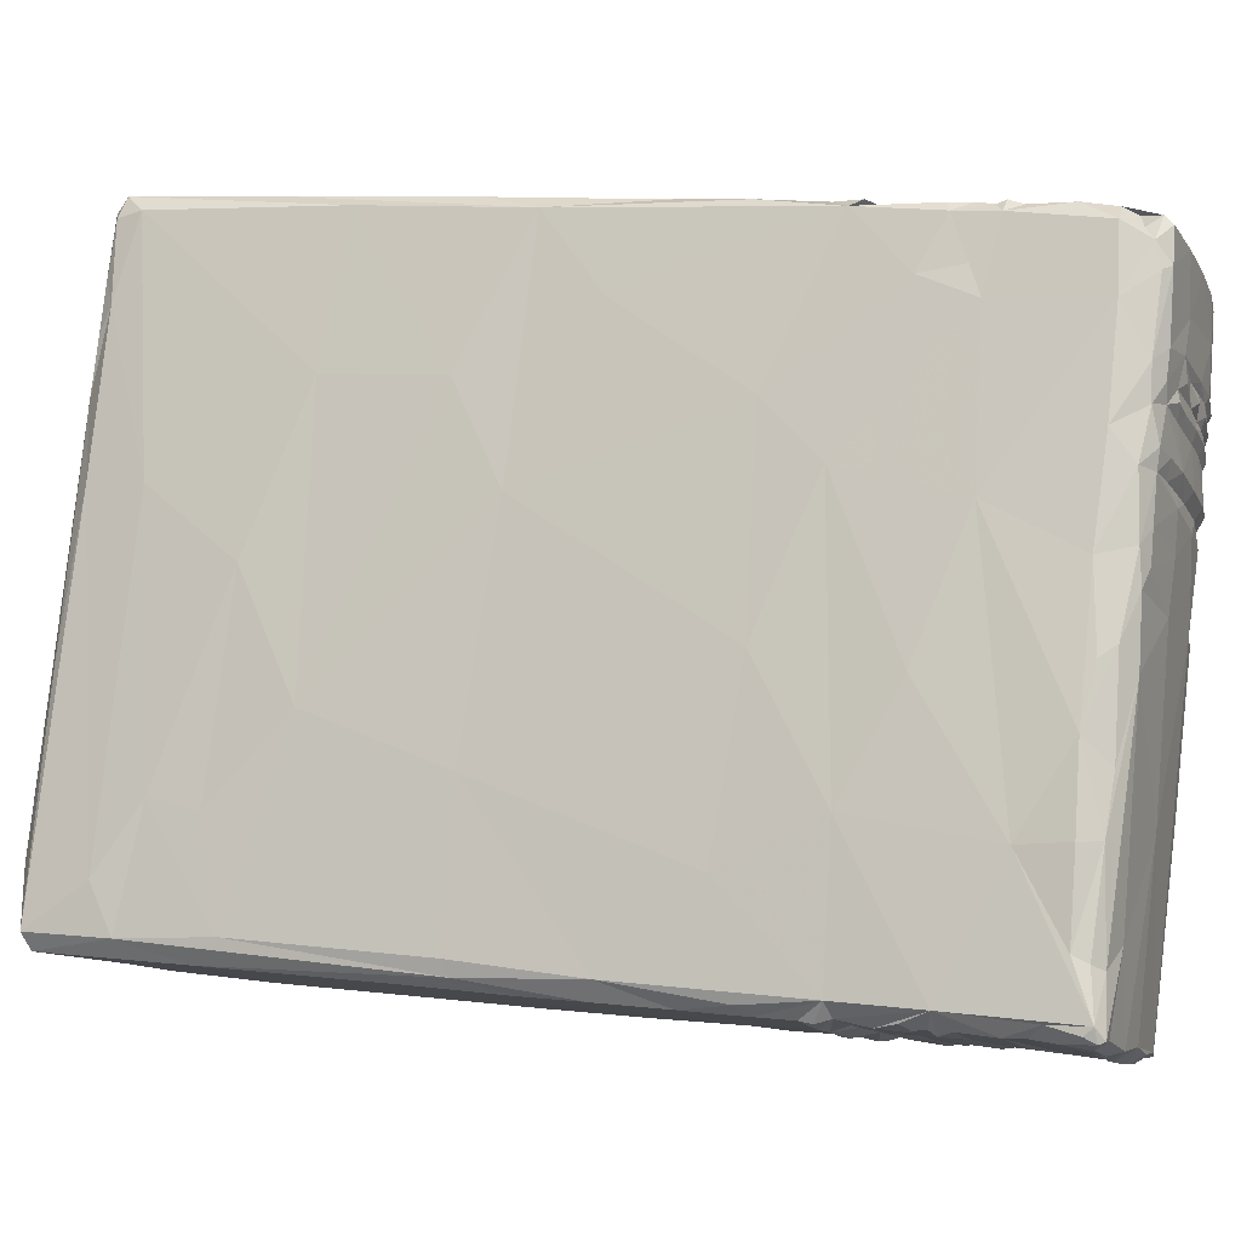
<metadata>
{"format":"obj","ext":"obj","renderer":"f3d","projection":"perspective","resolution":1024,"background":"white","views":[{"elev":-13.2,"azim":-69.8,"up":"+Y"}]}
</metadata>
<code>
v -0.004947 -0.02198 0.02461
v -0.00661 -0.02194 0.02379
v -0.00629 -0.02228 0.02438
v -0.005927 -0.02218 0.0227
v -0.005784 -0.02187 0.02119
v -0.005659 -0.02163 0.01707
v -0.005842 -0.02146 0.01787
v -0.006495 -0.02108 0.01551
v -0.005775 -0.02136 0.01594
v -0.006109 -0.02121 0.01428
v -0.006483 -0.02097 0.01161
v -0.006489 -0.02076 0.0125
v -0.005361 -0.02112 0.0115
v -0.007163 -0.02005 0.00804
v -0.006358 -0.02077 0.01081
v -0.006481 -0.02054 0.008709
v -0.006563 -0.02037 0.007114
v -0.006745 -0.02013 0.005139
v -0.007921 -0.01838 -0.005547
v -0.006925 -0.01964 0.000945
v -0.007401 -0.01855 -0.008179
v -0.008038 -0.01729 -0.01893
v -0.008439 -0.01628 -0.02767
v -0.006079 -0.02213 0.02471
v -0.003106 -0.0225 0.02408
v -0.003896 -0.0223 0.02312
v -0.002242 -0.02196 0.02287
v -0.006035 -0.02182 0.02005
v -0.005721 -0.0213 0.01666
v -0.002682 -0.02128 0.01664
v -0.000684 -0.02135 0.01739
v -0.004078 -0.02129 0.01561
v -0.003486 -0.02122 0.01439
v -0.003188 -0.02104 0.01141
v 0.001244 -0.0203 0.008161
v 0.002257 -0.01974 0.003595
v -0.00829 -0.0175 -0.005907
v -0.006838 -0.01923 -0.002681
v 0.007294 -0.01724 -0.01559
v -0.001586 -0.02217 0.02467
v -0.001957 -0.02235 0.02382
v -0.006629 -0.02135 0.02205
v -0.00127 -0.02111 0.01519
v -0.003824 -0.0208 0.01259
v 0.002619 -0.02054 0.01045
v 0.001183 -0.01926 -0.000487
v -0.000172 -0.02215 0.02316
v -0.000891 -0.02193 0.02216
v 0.001505 -0.02165 0.01961
v -0.000224 -0.02121 0.01442
v -0.002186 -0.02055 0.01237
v -0.001177 -0.02066 0.0123
v -0.000117 -0.02097 0.01108
v 0.000352 -0.01863 -0.005994
v -0.005639 -0.01903 0.02473
v -0.006686 -0.02151 0.02432
v 0.001315 -0.02121 0.01608
v -0.007271 -0.02 0.01228
v 0.00244 -0.02104 0.01491
v 0.000337 -0.02178 0.02301
v 0.001859 -0.02237 0.02346
v 0.002242 -0.02131 0.01665
v 0.000569 -0.02099 0.01132
v 0.002044 -0.02003 0.0056
v -0.008872 -0.01607 -0.01734
v -0.009404 -0.01305 -0.02407
v -0.006784 -0.01493 -0.02903
v 0.004983 -0.02166 0.02188
v 0.003482 -0.02047 0.012
v -0.009082 -0.01594 -0.02287
v 0.001411 -0.02174 0.02471
v -0.006402 -0.01879 0.0242
v 0.003775 -0.0216 0.02297
v 0.004192 -0.02196 0.02295
v 0.009343 -0.02131 0.02003
v 0.005731 -0.02097 0.01619
v 0.007057 -0.02092 0.01531
v 0.007035 -0.01556 -0.02841
v 0.006018 -0.02187 0.02367
v 0.004523 -0.02153 0.023
v 0.005292 -0.02155 0.02255
v 0.004677 -0.02217 0.0234
v -0.007096 -0.0206 0.01718
v 0.008715 -0.02075 0.01401
v 0.006243 -0.02026 0.01196
v 0.006594 -0.02061 0.01104
v -0.007946 -0.01409 0.007116
v 0.000531 -0.01583 -0.02796
v 0.007202 -0.02176 0.0237
v 0.008623 -0.01977 0.006017
v 0.008288 -0.01892 -0.001222
v 0.008037 -0.01823 -0.00722
v 0.006725 -0.02154 0.02444
v 0.007677 -0.02149 0.02256
v 0.009386 -0.02165 0.02199
v 0.007357 -0.02077 0.01623
v 0.008541 -0.0204 0.01108
v 0.008887 -0.01995 0.008205
v -0.007818 -0.0187 0.001469
v 0.008641 -0.02158 0.02409
v 0.009414 -0.02086 0.01717
v 0.008986 -0.02096 0.01665
v 0.008461 -0.0202 0.01187
v 0.008664 -0.02017 0.01027
v 0.008531 -0.01947 0.00415
v 0.007165 -0.01644 -0.0222
v -0.006865 -0.01836 0.02341
v 0.009304 -0.02146 0.02382
v 0.009736 -0.02147 0.023
v 0.009892 -0.01992 0.01913
v 0.009292 -0.0206 0.01457
v 0.009206 -0.02009 0.01101
v 0.009164 -0.01894 0.004641
v 0.008508 -0.01783 -0.005967
v 0.008291 -0.01676 -0.01347
v 0.007892 -0.0159 -0.02153
v 0.009855 -0.0209 0.02305
v 0.009499 -0.01973 0.01168
v -0.009218 -0.01539 -0.02788
v 0.006848 -0.01486 -0.02905
v 0.007594 -0.01504 -0.02841
v -0.007267 -0.01346 0.02101
v 0.009788 -0.01551 0.02375
v 0.008499 -0.005317 -0.009932
v -0.006455 -0.01341 0.02504
v -0.007258 -0.0135 0.0239
v 0.005398 -0.01483 -0.02921
v 0.007342 -0.0116 -0.02821
v -0.00784 -0.01162 0.01299
v 0.008067 -0.01253 -0.01899
v -0.008299 -0.01189 -0.02835
v -0.003641 -0.01768 0.02516
v -0.006176 -0.01011 0.02557
v -0.009279 -0.00999 -0.01815
v 0.007403 -0.005471 -0.02713
v 0.008467 -0.01004 0.02569
v -0.009611 0.006988 -0.02503
v 0.007814 -0.01009 -0.02348
v 0.006541 -0.01141 -0.02864
v -0.005266 -0.005774 0.02665
v 0.007963 -0.007422 -0.01946
v 0.007818 -0.008573 -0.02166
v -0.008782 -0.008821 -0.005016
v -0.001437 0.000382 -0.02761
v 0.000946 -0.0119 0.02603
v -0.00963 0.002134 -0.01637
v 0.007966 -0.007293 -0.02274
v 0.006568 -0.0065 -0.02798
v 0.007232 -0.007974 -0.02783
v 0.009155 -0.01391 0.001062
v 0.009748 -0.01043 0.0128
v 0.007795 -0.005765 -0.02243
v -0.00785 -0.00543 0.01664
v -0.009456 -0.009128 -0.02109
v -0.009819 0.00663 -0.02162
v -0.00844 -0.001537 -0.02714
v 0.005412 -0.001682 0.02722
v -0.007229 -0.008677 0.02424
v 0.00873 -0.01387 -0.006674
v 0.007808 -0.003255 -0.02025
v 0.007426 0.003028 -0.02304
v 0.009645 -0.01001 0.02474
v -0.000826 -0.002276 0.02731
v 0.009891 -0.007276 0.01695
v -0.008276 -0.003799 0.009173
v -0.006573 -0.004585 0.02604
v 0.009192 -0.005657 0.02583
v 0.008192 0.003785 -0.01217
v 0.007873 -0.00035 -0.01828
v -0.007071 -0.005309 0.02512
v -0.005748 -0.002045 0.02699
v 0.007774 -0.00025 -0.02184
v 0.006896 -0.002021 -0.02732
v -0.007075 -0.000556 0.0251
v -0.004948 -0.000803 0.02732
v -0.008998 0.004556 -0.002686
v 0.00907 -0.004253 -0.000332
v 0.006875 0.002197 -0.02672
v -0.009326 -0.005243 -0.01323
v -0.009154 -0.002168 -0.02667
v -0.006057 -4.6e-05 0.02703
v -8.2e-05 -0.01471 -0.02931
v 0.009518 0.005078 0.02603
v 0.007687 0.002026 -0.02102
v -0.00837 0.008222 0.009853
v 0.007215 0.002938 -0.026
v -0.005115 0.000975 0.02752
v 0.004554 0.000468 0.02754
v -0.005121 0.003528 0.02779
v 0.008201 -0.001851 0.02677
v 0.007788 0.003915 -0.0182
v 0.006602 0.005385 -0.0265
v 0.005182 0.002781 -0.02715
v -0.000881 0.002897 0.02798
v 0.008891 -0.000262 0.02661
v -0.007686 0.002433 0.01996
v 0.009002 0.00997 0.004842
v -0.000543 0.000597 0.02768
v 0.009369 -0.007335 0.003698
v -0.003539 0.004569 0.02821
v -0.003064 0.003615 0.02787
v 0.008488 0.001453 0.02706
v 0.009206 0.001615 0.02658
v -0.000321 0.003672 0.02791
v -0.005983 0.00651 0.02783
v -0.005352 0.004634 0.02802
v -0.008823 0.01166 -0.02549
v 0.003433 0.002791 0.02789
v -0.006428 0.003587 0.02719
v 0.007602 0.007023 -0.02089
v 0.001361 0.003685 0.02791
v 0.009672 0.01083 0.02172
v 0.00972 -0.002726 0.01321
v 0.007063 0.01072 -0.02521
v -0.00453 0.006851 0.02827
v -0.007109 0.005357 0.02602
v 0.007557 0.009732 -0.02005
v 0.00513 0.003829 0.02777
v 0.007454 0.00298 0.02752
v 0.008743 0.002921 -0.004511
v 0.00777 0.008373 -0.01707
v -0.002056 0.006647 0.02833
v -0.001074 0.004519 0.02833
v 0.00233 0.004534 0.02827
v 0.007085 0.003927 0.02742
v 0.008046 0.003892 0.02732
v -0.007133 0.01135 0.02671
v -0.009486 0.01139 -0.01241
v -0.002869 0.007387 0.02862
v 0.005867 0.004639 0.02811
v 0.008345 0.008301 -0.008392
v -0.005335 0.009292 0.02867
v -0.005197 0.007712 0.02841
v -0.002882 0.008034 0.02853
v 0.001884 0.006728 0.02831
v 0.004198 0.006871 0.02822
v 0.007746 0.00468 0.02788
v -0.007658 0.0119 0.02051
v 0.000599 0.008117 0.02855
v -0.001216 0.00733 0.02856
v 0.008535 0.005056 0.02766
v 0.009258 0.004362 0.02685
v -0.002361 0.009776 0.02887
v -0.008184 0.004624 0.01305
v -0.009278 0.01483 -0.02484
v -0.001558 0.008685 0.0288
v 0.002088 0.007453 0.02856
v -0.009892 0.02107 -0.0223
v 0.00528 0.007589 0.0284
v -0.006267 0.008463 0.02797
v 0.009216 0.008369 0.02734
v 4.1e-05 0.009238 0.02866
v 0.001759 0.008676 0.02879
v 0.002949 0.008151 0.02842
v -0.007844 0.0134 0.01741
v -0.005797 0.01302 0.02906
v 0.004337 0.008132 0.02841
v 0.00664 0.006818 0.02801
v 0.008602 0.00708 0.02763
v 0.009484 0.009612 0.02528
v -0.009138 0.01063 -0.005397
v -0.009778 0.01622 -0.02392
v 0.007415 0.01541 -0.02003
v 0.004287 0.008725 0.02866
v 0.00602 0.008242 0.02824
v 0.00836 0.007654 0.02798
v 0.007625 0.01564 -0.01576
v 0.002559 0.009378 0.02866
v 0.00432 0.009414 0.02866
v 0.008168 0.008294 0.02792
v -0.007531 0.01371 0.02003
v 0.006552 0.01122 -0.02576
v -0.0014 0.01192 0.02903
v 0.002213 0.009868 0.02886
v 0.006885 0.009495 0.02834
v 0.006038 0.008814 0.02847
v -0.00933 0.01782 -0.02448
v -0.006305 0.01274 0.02862
v 0.008308 0.008851 0.02812
v -0.008633 0.01387 0.002405
v 0.00693 0.01762 -0.02453
v 0.005437 0.01011 0.02873
v 0.008436 0.009466 0.02798
v 0.009318 0.009565 0.02731
v -0.008713 0.0188 -0.001006
v 0.008751 0.0101 0.02828
v -0.007172 0.0151 0.0269
v -0.009669 0.02089 -0.02385
v -0.006414 0.01416 0.02838
v 0.008114 0.0107 0.02834
v -0.006131 0.01492 0.02788
v 0.009562 0.01033 0.02644
v -0.00741 0.0161 0.02158
v -0.007579 0.01638 0.01913
v 0.008309 0.01338 -0.004519
v -0.009252 0.02003 -0.01081
v -0.008823 0.02148 -0.02434
v 0.003734 0.01823 -0.02539
v 0.005249 0.01272 0.02898
v 0.00844 0.0128 0.02847
v 0.00929 0.01121 0.02755
v -0.006054 0.0161 0.02686
v -0.007243 0.01695 0.01888
v -0.007839 0.01716 0.01429
v -0.007695 0.01818 0.009595
v -0.009452 0.02211 -0.02335
v -0.005857 0.01497 0.0292
v -0.00541 0.01576 0.0276
v -0.006919 0.01647 0.02255
v -0.006973 0.01665 0.02119
v -0.007435 0.01755 0.01499
v -0.002137 0.01504 0.02931
v -0.005832 0.01551 0.02874
v 0.009088 0.01314 0.02807
v -0.006959 0.01681 0.02172
v -0.005412 0.01685 0.02118
v -0.006947 0.01689 0.02016
v -0.005616 0.01704 0.02041
v -0.006122 0.01723 0.01796
v -0.008771 0.0213 -0.01528
v -0.006819 0.01631 0.02504
v -0.005934 0.01695 0.02002
v -0.006912 0.01783 0.01326
v -0.003894 0.0181 0.01193
v -0.007156 0.01817 0.01076
v 0.00832 0.01816 0.004907
v 0.007717 0.01957 -0.008207
v 0.006118 0.01713 -0.0252
v -0.004819 0.01664 0.02237
v -0.003449 0.01683 0.02112
v -0.004985 0.01766 0.01612
v -0.006478 0.01756 0.01537
v -0.007533 0.01878 0.005501
v -0.008267 0.01993 -0.004055
v -0.006424 0.02177 -0.0247
v 0.001483 0.01515 0.02928
v 0.004934 0.0151 0.02915
v -0.004524 0.01695 0.0217
v -0.00333 0.01705 0.02008
v -0.006302 0.01723 0.01921
v -0.001807 0.01741 0.01677
v 0.009446 0.01527 0.02758
v -0.001251 0.01738 0.01892
v 0.006032 0.02146 -0.02494
v -0.00011 0.01716 0.02033
v -0.001457 0.01768 0.01556
v -0.000601 0.01807 0.01279
v -0.002495 0.02153 -0.02503
v 0.000345 0.01561 0.02864
v 0.007937 0.0153 0.02876
v 0.009342 0.01573 0.02429
v 0.000686 0.01701 0.02082
v 9.9e-05 0.01718 0.01965
v 0.004922 0.01825 0.0115
v 0.007142 0.02125 -0.01934
v 0.002693 0.02198 -0.02493
v 0.009136 0.01549 0.02825
v -0.001522 0.01658 0.02415
v 0.000809 0.01682 0.02197
v 0.00294 0.01716 0.02121
v 0.002915 0.01778 0.01545
v 0.002535 0.01901 0.005486
v 0.004822 0.02186 -0.02503
v 0.008458 0.01583 0.02815
v 0.004518 0.01697 0.02074
v 0.002625 0.01741 0.01882
v 0.003062 0.01751 0.01691
v 0.005683 0.01784 0.01536
v 0.002555 0.01801 0.01344
v 0.003262 0.01853 0.009306
v 0.009102 0.01632 0.02596
v 0.008541 0.01651 0.02448
v 0.006508 0.01704 0.02118
v 0.008275 0.01695 0.02051
v 0.003842 0.01722 0.01995
v 0.008717 0.01703 0.01893
v 0.008753 0.01721 0.01722
v 0.006546 0.01745 0.01626
v 0.008278 0.01733 0.01586
v 0.008277 0.01767 0.01483
v 0.005879 0.01785 0.01453
v 0.00904 0.01663 0.01652
v 2.4e-05 0.01942 0.001706
v -0.00069 0.02227 -0.02238
v 0.007654 0.01914 0.003922
v 0.006765 0.02197 -0.02384
v 0.00848 0.01676 0.02153
v 0.008034 0.01722 0.0199
v 0.006318 0.0172 0.01936
v 0.007775 0.01744 0.01843
v 0.007827 0.01808 0.01239
v 0.008318 0.01808 0.01052
v 0.007663 0.01841 0.009752
v 0.007257 0.02047 -0.008861
v 0.006414 0.02174 -0.01779
v 0.005555 0.0225 -0.02398
v 0.006257 0.02244 -0.0243
v 0.002575 -0.02241 0.02395
v 0.004322 -0.02228 0.0239
v -2.9e-05 -0.02244 0.02358
v 0.003945 -0.02186 0.02459
v -0.005227 -0.02244 0.02404
f 2 3 56
f 3 2 4
f 402 3 4
f 42 5 2
f 5 4 2
f 28 83 7
f 7 83 6
f 83 29 6
f 8 9 83
f 8 83 10
f 83 12 10
f 12 58 11
f 12 11 13
f 11 58 15
f 11 15 13
f 15 58 16
f 58 14 16
f 16 14 17
f 14 18 17
f 18 99 20
f 14 99 18
f 99 19 20
f 20 19 38
f 19 21 38
f 21 19 22
f 19 70 22
f 22 70 23
f 70 119 23
f 24 56 3
f 56 42 2
f 27 26 4
f 28 5 42
f 28 42 83
f 7 6 31
f 30 6 29
f 30 31 6
f 9 29 83
f 30 29 32
f 29 9 32
f 9 8 32
f 8 10 32
f 32 10 33
f 58 12 83
f 44 10 12
f 12 13 34
f 34 13 15
f 16 17 35
f 58 99 14
f 18 20 36
f 46 20 38
f 99 37 19
f 54 38 21
f 37 65 19
f 21 22 39
f 70 19 65
f 106 22 23
f 119 67 23
f 1 132 24
f 25 41 40
f 25 26 41
f 41 26 27
f 27 4 48
f 4 5 48
f 42 56 83
f 28 7 31
f 32 33 43
f 33 10 44
f 33 44 52
f 12 34 44
f 45 15 35
f 15 16 35
f 17 18 64
f 70 66 119
f 47 41 27
f 47 400 41
f 48 5 75
f 75 5 28
f 28 31 49
f 43 33 50
f 50 33 52
f 52 44 51
f 51 44 34
f 52 51 34
f 34 63 52
f 63 34 53
f 34 15 45
f 53 34 45
f 58 87 99
f 64 18 36
f 99 143 37
f 46 38 54
f 182 88 23
f 67 119 131
f 55 56 24
f 132 55 24
f 40 132 1
f 400 47 61
f 47 27 48
f 49 75 28
f 31 30 57
f 57 30 32
f 57 32 59
f 32 43 59
f 36 20 46
f 106 23 88
f 182 23 67
f 55 72 56
f 47 60 61
f 47 48 60
f 60 48 68
f 62 31 57
f 43 50 59
f 50 52 69
f 63 53 45
f 35 17 64
f 70 154 66
f 107 56 72
f 82 61 73
f 68 48 75
f 56 122 83
f 63 69 52
f 69 63 45
f 65 37 143
f 65 143 179
f 65 154 70
f 73 61 60
f 74 82 73
f 60 68 73
f 56 107 122
f 75 49 31
f 76 62 57
f 76 57 77
f 77 57 59
f 83 129 58
f 59 50 84
f 50 69 84
f 69 45 86
f 58 129 87
f 39 22 106
f 78 106 88
f 182 67 144
f 82 79 399
f 80 82 74
f 82 80 81
f 74 73 68
f 68 80 74
f 69 86 85
f 45 35 98
f 54 21 92
f 92 21 39
f 134 154 65
f 79 82 81
f 79 81 89
f 81 80 68
f 75 31 101
f 31 62 102
f 101 31 102
f 102 62 76
f 69 85 84
f 90 64 105
f 64 36 105
f 36 46 91
f 46 54 91
f 88 182 127
f 93 79 89
f 89 81 94
f 81 68 94
f 95 94 68
f 102 76 96
f 96 76 77
f 77 59 111
f 111 59 84
f 86 45 104
f 104 45 98
f 98 35 90
f 35 64 90
f 105 36 91
f 54 92 91
f 127 78 88
f 93 89 100
f 100 89 94
f 100 94 95
f 95 68 75
f 84 85 103
f 86 103 85
f 86 97 103
f 97 86 104
f 145 40 71
f 93 71 401
f 125 72 55
f 72 125 107
f 100 95 108
f 95 109 108
f 110 109 95
f 75 110 95
f 77 111 96
f 96 111 102
f 111 101 102
f 84 103 111
f 111 103 118
f 97 112 103
f 103 112 118
f 97 104 112
f 112 104 98
f 90 113 98
f 105 113 90
f 91 113 105
f 114 113 91
f 91 92 114
f 114 92 115
f 115 92 39
f 39 116 115
f 106 116 39
f 121 116 106
f 78 121 106
f 120 78 127
f 78 120 121
f 108 109 117
f 109 110 117
f 75 101 110
f 101 118 110
f 101 111 118
f 112 98 118
f 98 113 118
f 99 87 143
f 65 179 134
f 119 180 131
f 127 182 139
f 126 107 125
f 114 115 159
f 120 127 139
f 71 93 145
f 108 117 123
f 107 126 122
f 117 110 123
f 116 121 130
f 119 137 180
f 139 121 120
f 55 140 125
f 132 140 55
f 113 114 150
f 115 116 124
f 156 131 180
f 129 83 122
f 159 115 124
f 116 130 124
f 119 66 137
f 145 132 40
f 114 159 150
f 130 121 138
f 139 128 121
f 118 113 110
f 133 125 140
f 158 126 125
f 126 158 122
f 134 146 154
f 129 122 153
f 129 165 87
f 113 150 110
f 67 131 156
f 133 158 125
f 162 100 108
f 108 123 162
f 121 128 149
f 128 139 149
f 93 157 145
f 136 157 93
f 100 136 93
f 87 165 143
f 66 154 155
f 121 149 135
f 110 150 151
f 150 199 151
f 179 146 134
f 130 141 124
f 138 141 130
f 138 142 141
f 139 193 148
f 145 140 132
f 136 100 162
f 121 135 138
f 139 182 193
f 139 148 149
f 158 133 166
f 147 142 138
f 166 170 158
f 123 110 162
f 138 152 147
f 142 147 152
f 66 155 137
f 166 133 140
f 150 159 177
f 141 142 152
f 151 199 213
f 154 146 155
f 148 135 149
f 122 196 153
f 110 151 164
f 152 138 161
f 138 135 161
f 173 148 193
f 135 148 173
f 122 158 196
f 156 335 67
f 110 212 162
f 176 143 165
f 141 152 160
f 110 164 212
f 143 176 179
f 150 177 199
f 141 168 124
f 145 163 140
f 145 157 163
f 174 158 170
f 129 153 244
f 152 161 160
f 135 173 186
f 166 140 171
f 167 136 162
f 244 165 129
f 67 335 144
f 174 196 158
f 141 169 168
f 141 160 169
f 161 135 186
f 176 261 179
f 159 124 220
f 160 161 172
f 166 181 170
f 160 184 169
f 156 207 335
f 163 171 140
f 181 166 171
f 170 181 174
f 213 164 151
f 165 185 176
f 160 172 184
f 165 244 185
f 173 193 178
f 163 175 171
f 167 190 136
f 159 220 177
f 179 228 146
f 186 173 178
f 181 171 175
f 136 190 157
f 175 163 198
f 175 187 181
f 196 244 153
f 179 261 228
f 184 172 161
f 207 156 180
f 198 187 175
f 174 181 209
f 180 137 207
f 178 193 192
f 195 190 167
f 209 216 174
f 163 188 198
f 157 188 163
f 174 216 196
f 169 184 191
f 189 209 181
f 187 189 181
f 186 178 192
f 182 144 193
f 187 194 189
f 198 194 187
f 194 201 189
f 157 190 195
f 124 168 231
f 184 161 210
f 137 155 262
f 189 206 209
f 196 238 244
f 169 191 221
f 184 210 191
f 262 207 137
f 189 200 206
f 188 208 198
f 201 200 189
f 209 206 205
f 202 157 195
f 203 195 167
f 167 162 203
f 162 183 203
f 185 280 176
f 220 124 231
f 168 169 221
f 210 221 191
f 223 200 201
f 204 223 201
f 194 204 201
f 198 208 194
f 223 206 200
f 211 204 194
f 208 211 194
f 208 188 219
f 157 219 188
f 202 219 157
f 162 212 183
f 199 177 197
f 177 220 197
f 144 298 193
f 204 211 223
f 211 208 218
f 195 203 202
f 205 216 209
f 155 146 228
f 214 186 192
f 223 215 206
f 224 223 211
f 206 215 205
f 199 197 213
f 210 161 263
f 161 186 263
f 186 214 263
f 272 214 192
f 193 272 192
f 222 215 223
f 218 224 211
f 219 218 208
f 225 218 219
f 250 216 205
f 210 217 221
f 262 245 207
f 230 224 218
f 233 250 205
f 215 233 205
f 226 225 219
f 202 242 219
f 242 202 203
f 250 227 216
f 203 183 242
f 164 213 212
f 176 280 285
f 229 215 222
f 223 235 222
f 233 232 250
f 225 230 218
f 242 226 219
f 216 227 196
f 215 234 233
f 229 234 215
f 240 229 222
f 224 235 223
f 227 238 196
f 244 238 255
f 185 244 255
f 228 261 296
f 228 248 155
f 297 335 207
f 240 234 229
f 235 240 222
f 236 235 224
f 225 237 230
f 226 237 225
f 176 285 261
f 233 243 232
f 234 243 233
f 240 239 234
f 230 236 224
f 237 241 230
f 226 241 237
f 241 226 242
f 210 263 217
f 207 245 297
f 272 193 328
f 246 243 234
f 239 246 234
f 247 239 240
f 235 247 240
f 230 258 236
f 277 297 245
f 236 247 235
f 241 258 230
f 231 168 221
f 262 277 245
f 298 328 193
f 252 243 246
f 254 239 247
f 236 249 247
f 251 241 242
f 242 183 251
f 231 295 220
f 262 155 248
f 239 252 246
f 253 252 239
f 254 253 239
f 249 257 247
f 257 254 247
f 258 249 236
f 259 258 241
f 227 250 278
f 197 212 213
f 221 217 267
f 274 243 252
f 265 257 249
f 250 256 278
f 232 256 250
f 266 249 258
f 259 241 251
f 183 212 260
f 227 287 238
f 232 273 256
f 243 273 232
f 274 273 243
f 253 268 252
f 254 268 253
f 264 268 254
f 257 264 254
f 264 257 265
f 266 265 249
f 266 258 259
f 266 259 251
f 267 217 263
f 272 281 214
f 268 274 252
f 269 268 264
f 276 269 264
f 265 276 264
f 266 270 265
f 185 255 304
f 144 335 348
f 269 274 268
f 275 269 276
f 279 276 265
f 270 279 265
f 270 266 251
f 271 255 238
f 261 285 296
f 263 214 281
f 328 281 272
f 269 282 274
f 275 282 269
f 279 275 276
f 227 278 289
f 279 270 251
f 251 183 284
f 255 271 294
f 294 304 255
f 185 304 280
f 288 277 262
f 277 288 297
f 282 299 274
f 289 278 256
f 279 283 275
f 283 279 251
f 283 251 284
f 289 287 227
f 183 260 284
f 280 304 285
f 197 220 295
f 221 267 231
f 299 273 274
f 286 282 275
f 283 286 275
f 271 238 294
f 228 296 248
f 262 248 288
f 144 348 298
f 256 307 289
f 286 290 282
f 284 286 283
f 287 289 291
f 284 260 292
f 238 287 293
f 293 294 238
f 312 307 256
f 273 312 256
f 313 289 307
f 300 299 282
f 290 300 282
f 289 313 291
f 286 301 290
f 286 284 301
f 287 291 308
f 284 292 301
f 231 267 295
f 248 296 306
f 248 306 288
f 288 306 297
f 290 301 300
f 291 313 308
f 287 308 302
f 287 321 293
f 293 321 309
f 293 309 315
f 293 315 310
f 293 310 294
f 294 310 317
f 303 294 317
f 294 303 304
f 305 304 325
f 304 305 285
f 285 305 333
f 334 285 333
f 320 285 334
f 285 320 296
f 320 306 296
f 306 335 297
f 313 307 312
f 287 302 321
f 321 329 309
f 309 329 315
f 315 316 310
f 316 317 310
f 318 322 317
f 317 340 303
f 322 340 317
f 319 303 340
f 303 319 304
f 319 332 304
f 304 332 311
f 332 323 311
f 311 323 304
f 304 323 325
f 212 197 382
f 327 295 267
f 336 312 273
f 299 336 273
f 314 300 301
f 313 302 308
f 338 315 329
f 338 316 315
f 316 338 330
f 316 318 317
f 331 332 319
f 324 325 323
f 325 370 305
f 334 383 320
f 306 384 335
f 299 337 336
f 312 349 313
f 313 349 302
f 372 321 302
f 358 329 321
f 316 339 318
f 330 339 316
f 322 318 339
f 339 340 322
f 319 341 331
f 331 346 332
f 332 347 323
f 370 333 305
f 362 383 333
f 333 383 334
f 295 327 326
f 384 306 320
f 336 349 312
f 349 371 302
f 371 372 302
f 372 358 321
f 358 359 329
f 359 338 329
f 330 345 339
f 339 343 340
f 343 339 353
f 341 346 331
f 346 347 332
f 347 324 323
f 370 362 333
f 383 384 320
f 263 355 267
f 328 298 344
f 281 328 344
f 330 338 359
f 359 352 330
f 352 345 330
f 353 339 345
f 340 343 319
f 319 343 341
f 344 298 363
f 300 350 299
f 292 260 342
f 366 343 353
f 343 367 341
f 367 346 341
f 347 354 324
f 324 354 325
f 354 370 325
f 363 298 348
f 336 337 349
f 299 350 337
f 301 342 314
f 301 292 342
f 359 360 352
f 346 369 347
f 382 197 326
f 197 295 326
f 281 355 263
f 384 396 335
f 335 356 348
f 350 349 337
f 350 364 349
f 260 212 342
f 372 359 358
f 212 382 351
f 360 365 352
f 352 375 345
f 365 375 352
f 345 375 353
f 375 389 353
f 389 366 353
f 390 343 366
f 390 367 343
f 367 361 346
f 361 369 346
f 355 327 267
f 281 386 355
f 335 396 356
f 363 348 356
f 300 357 350
f 357 300 314
f 314 342 357
f 212 351 342
f 387 359 372
f 368 361 367
f 368 381 361
f 361 381 369
f 354 347 369
f 396 363 356
f 357 364 350
f 371 349 364
f 359 373 360
f 387 373 359
f 373 365 360
f 365 373 374
f 374 375 365
f 390 378 367
f 367 378 368
f 369 381 391
f 354 369 391
f 370 385 362
f 344 386 281
f 344 363 397
f 357 342 371
f 342 351 371
f 371 351 372
f 351 382 372
f 387 374 373
f 387 382 376
f 388 375 374
f 388 389 375
f 389 390 366
f 376 382 377
f 390 379 378
f 379 377 382
f 378 381 368
f 378 380 381
f 379 380 378
f 379 382 380
f 382 326 392
f 354 393 370
f 393 385 370
f 362 385 383
f 383 385 384
f 385 327 394
f 327 385 326
f 355 394 327
f 384 395 396
f 386 344 397
f 363 396 397
f 357 371 364
f 387 372 382
f 387 376 374
f 374 376 388
f 388 376 389
f 376 390 389
f 376 377 390
f 377 379 390
f 380 391 381
f 380 392 391
f 392 380 382
f 391 393 354
f 391 392 393
f 392 326 393
f 385 393 326
f 385 395 384
f 385 394 395
f 395 394 355
f 355 386 395
f 395 397 396
f 397 395 386
f 399 79 93
f 93 401 399
f 82 399 398
f 398 71 61
f 400 61 40
f 61 71 40
f 61 82 398
f 398 399 401
f 40 41 400
f 71 398 401
f 25 40 402
f 40 1 402
f 26 25 402
f 3 402 24
f 1 24 402
f 402 4 26

</code>
